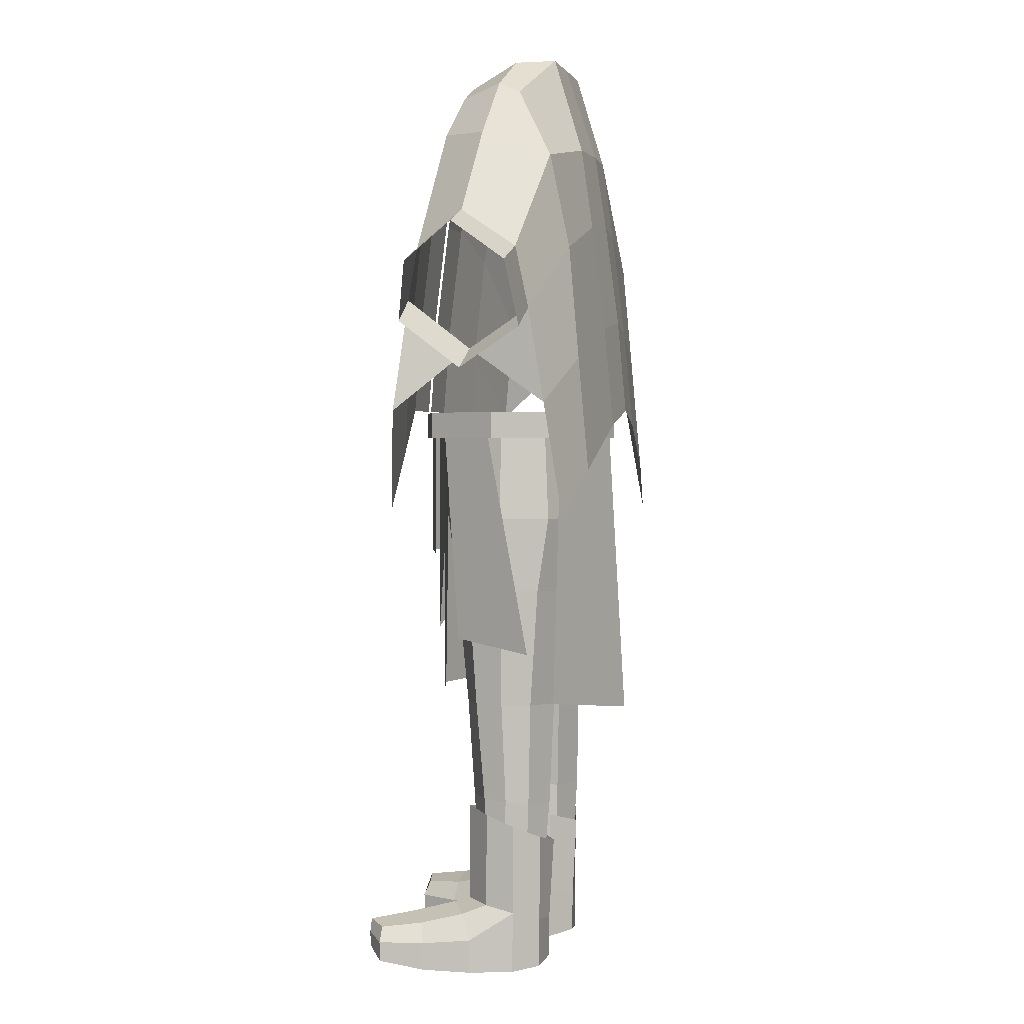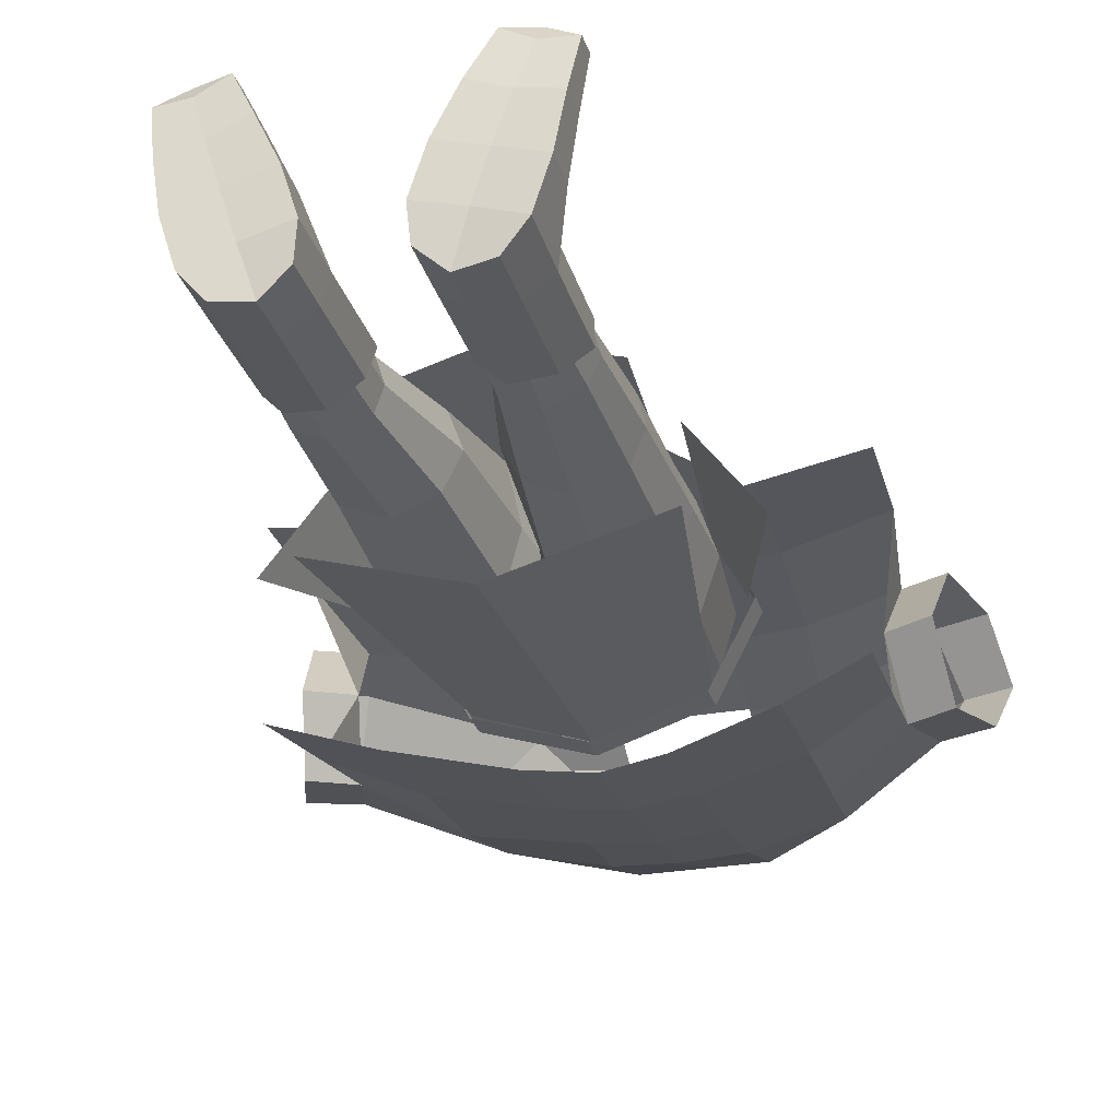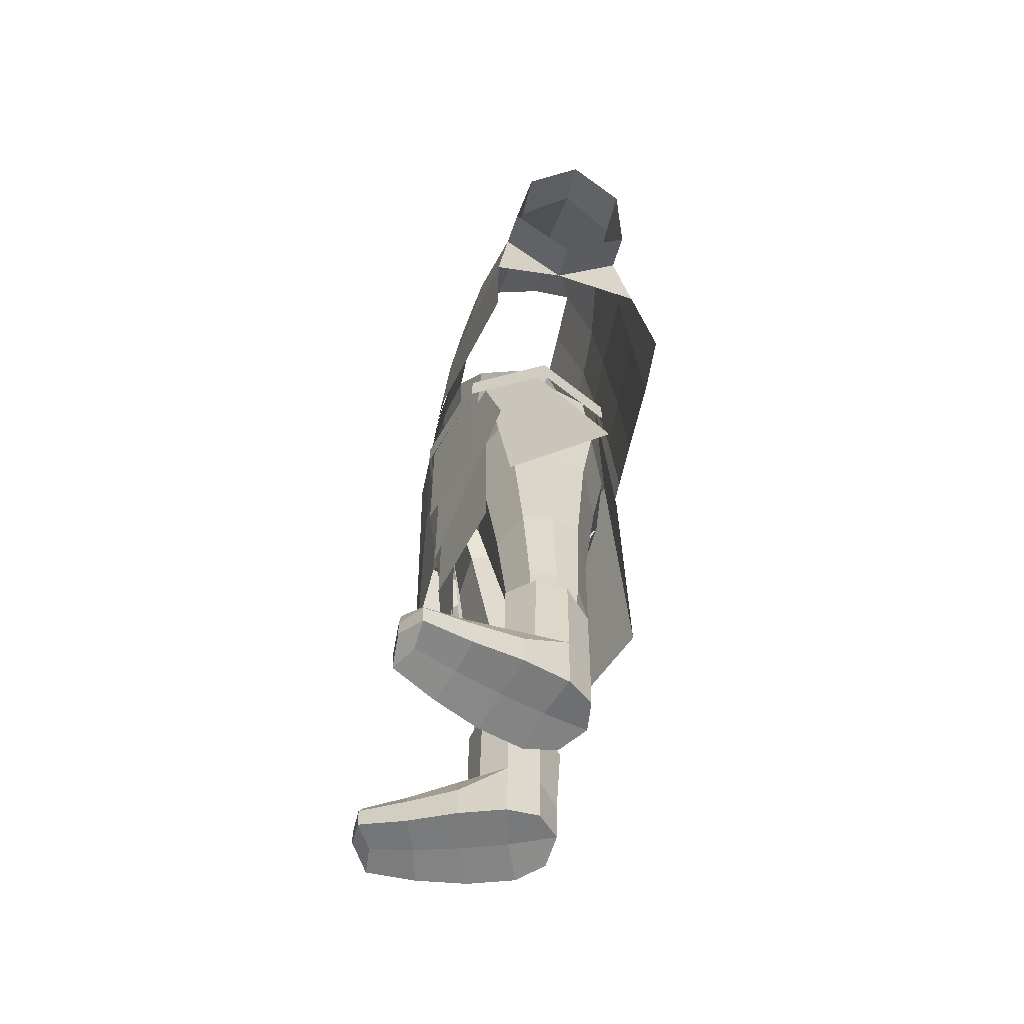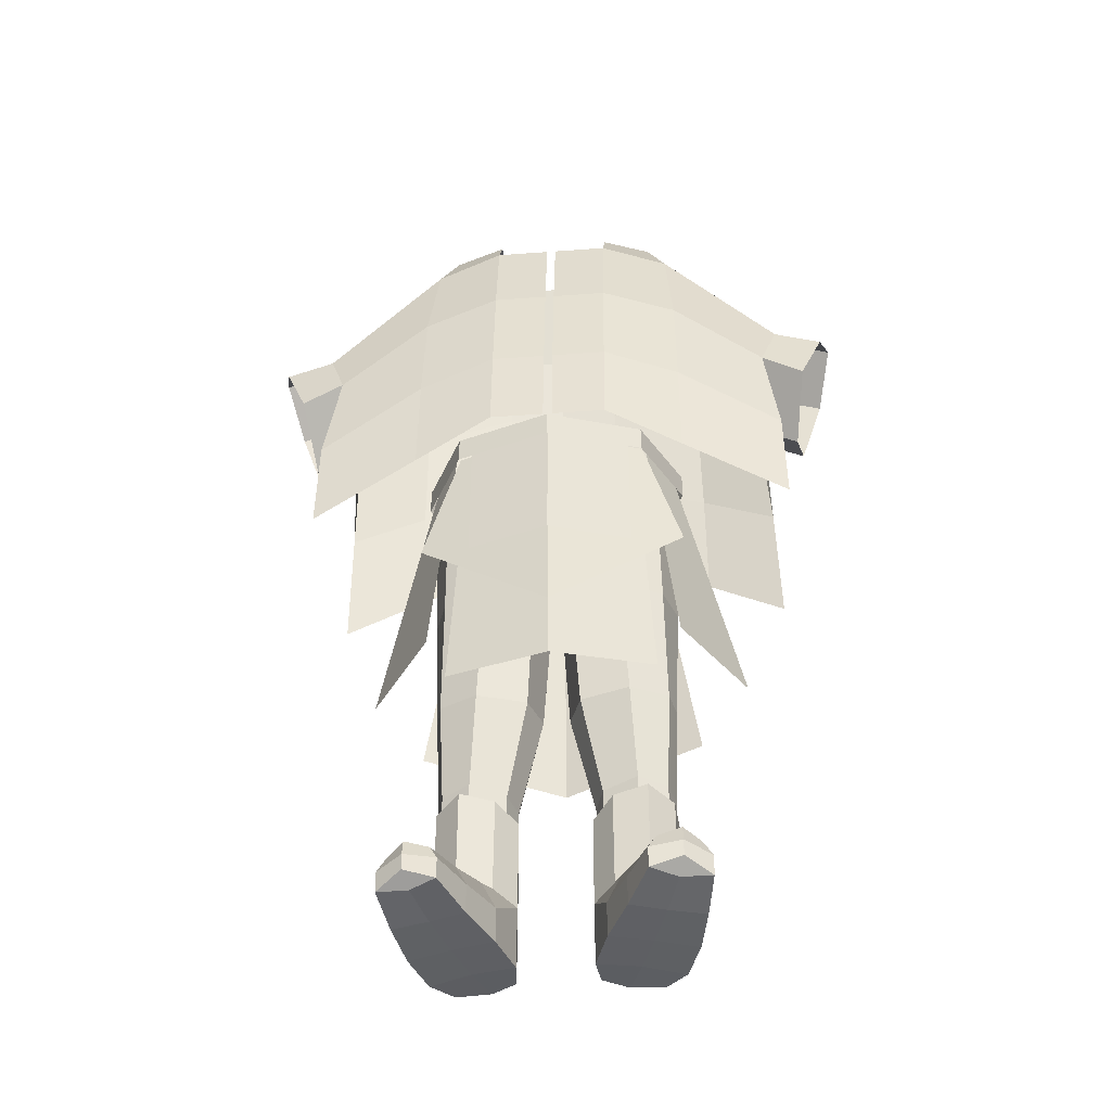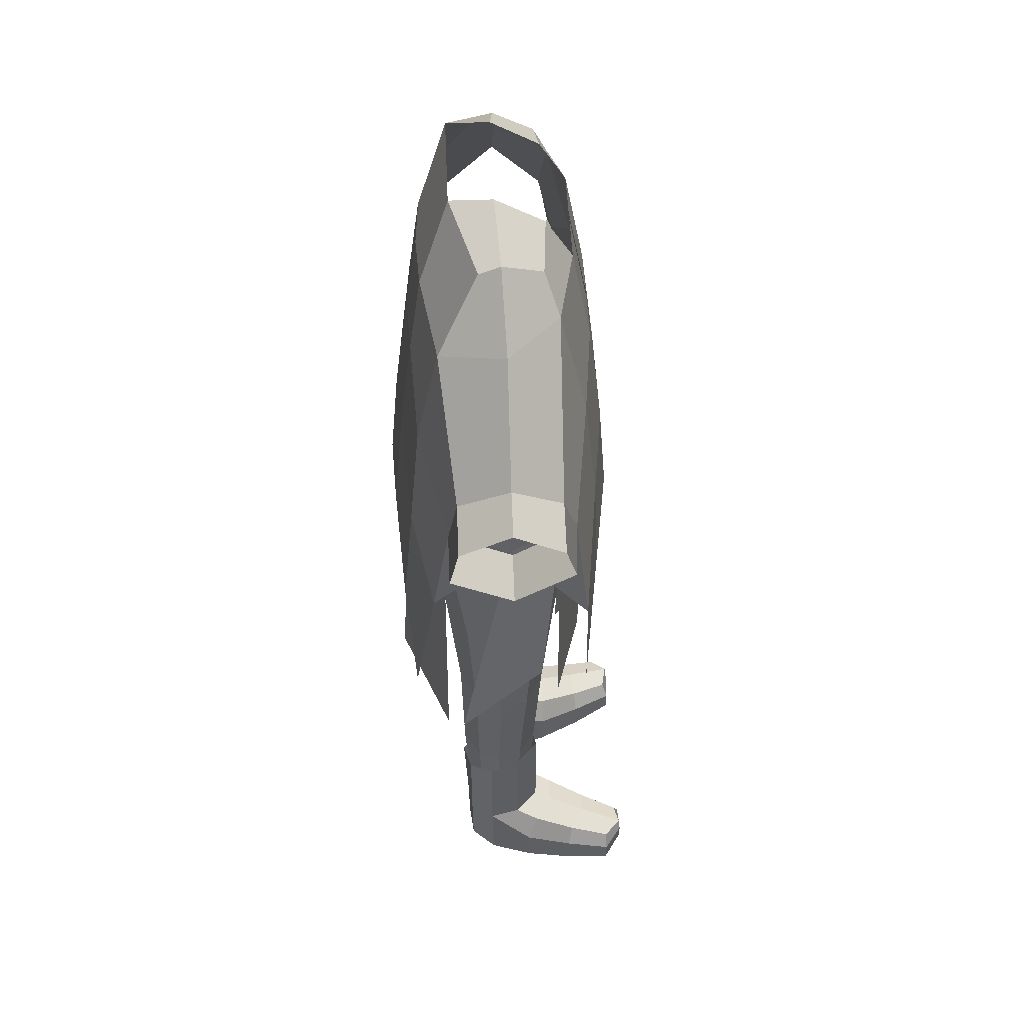
<metadata>
{"format":"obj","ext":"obj","renderer":"f3d","projection":"perspective","resolution":1024,"background":"white","views":[{"elev":1.8,"azim":103.5,"up":"+Y"},{"elev":-27.8,"azim":15.3,"up":"+Z"},{"elev":-60.1,"azim":78.0,"up":"+Y"},{"elev":-42.3,"azim":5.1,"up":"+Y"},{"elev":47.0,"azim":-92.4,"up":"+Y"}]}
</metadata>
<code>
o shoe_R
v -80.73 -385.2 -47.55
v -80.66 -320.6 -47.76
v -78.46 -380.6 -25.87
v -78.16 -312.8 -26.8
v -61.7 -379 -9.501
v -61.7 -308.5 -9.501
v -38.6 -380.6 -13.38
v -38.31 -312.8 -14.31
v -24.36 -385.2 -29.89
v -24.29 -320.6 -30.1
v -26.53 -392.2 -51.89
v -26.4 -329.7 -52.3
v -43.68 -394.2 -67.01
v -42.67 -335.9 -70.23
v -66.39 -392.2 -64.38
v -66.26 -329.7 -64.79
v -83.64 -386.9 -9.317
v -65.32 -382 2.063
v -43.79 -386.9 3.174
v -81.05 -429.3 -46.52
v -24.68 -429.3 -28.85
v -26.69 -427.4 -51.37
v -43.84 -424.6 -66.49
v -66.55 -427.4 -63.86
v -90.61 -405.1 -16.02
v -74.28 -388.4 30.65
v -89.78 -393.8 21.02
v -34.24 -405.1 1.642
v -90.61 -429.3 -16.02
v -34.24 -429.3 1.642
v -56.07 -393.8 31.58
v -96.56 -407.7 18.22
v -48.89 -407.7 33.16
v -96.45 -427.6 17.82
v -48.76 -427.6 32.77
v -84.03 -394.1 61.74
v -95.35 -397.2 50.03
v -68.04 -397.2 58.59
v -101.7 -407.5 50.37
v -63.04 -407.5 62.47
v -101.4 -421.6 50
v -63.02 -421.6 62.04
v -84.4 -404 62.94
v -84.3 -414.8 62.6
v -53.29 -428.3 -36.33
v -62.56 -428.6 -6.761
v -72 -426.9 23.37
v -80.79 -422.5 51.41
f 1 3 4 2
f 3 5 6 4
f 5 7 8 6
f 7 9 10 8
f 9 11 12 10
f 11 13 14 12
f 13 15 16 14
f 15 1 2 16
f 5 18 19 7
f 3 17 18 5
f 9 21 22 11
f 15 24 20 1
f 11 22 23 13
f 13 23 24 15
f 7 19 28 9
f 1 25 17 3
f 1 20 29 25
f 28 30 21 9
f 29 34 32 25
f 17 27 26 18
f 25 32 27 17
f 28 33 35 30
f 18 26 31 19
f 19 31 33 28
f 31 38 40 33
f 27 37 36 26
f 26 36 38 31
f 33 40 42 35
f 32 39 37 27
f 34 41 39 32
f 37 39 43 36
f 39 41 44 43
f 43 44 42 40
f 40 38 36 43
f 22 21 45 23
f 21 30 46 45
f 45 46 29 20
f 29 46 47 34
f 47 46 30 35
f 35 42 48 47
f 47 48 41 34
f 20 24 23 45
f 42 44 41 48
o apron_04_R
v -87.98 -179.6 -7.393
v -132.2 -186.1 -69.93
v -68.88 -20.59 8.584
v -87.76 -20.59 -28.18
f 49 51 52 50
o shoe_L
v 80.73 -385.2 -47.55
v 80.66 -320.6 -47.76
v 78.46 -380.6 -25.87
v 78.16 -312.8 -26.8
v 61.7 -379 -9.501
v 61.7 -308.5 -9.501
v 38.6 -380.6 -13.38
v 38.31 -312.8 -14.31
v 24.36 -385.2 -29.89
v 24.29 -320.6 -30.1
v 26.53 -392.2 -51.89
v 26.4 -329.7 -52.3
v 43.68 -394.2 -67.01
v 42.67 -335.9 -70.23
v 66.39 -392.2 -64.38
v 66.26 -329.7 -64.79
v 83.64 -386.9 -9.317
v 65.32 -382 2.063
v 43.79 -386.9 3.174
v 81.05 -429.3 -46.52
v 24.68 -429.3 -28.85
v 26.69 -427.4 -51.37
v 43.84 -424.6 -66.49
v 66.55 -427.4 -63.86
v 90.61 -405.1 -16.02
v 74.28 -388.4 30.65
v 89.78 -393.8 21.02
v 34.24 -405.1 1.642
v 90.61 -429.3 -16.02
v 34.24 -429.3 1.642
v 56.07 -393.8 31.58
v 96.56 -407.7 18.22
v 48.89 -407.7 33.16
v 96.45 -427.6 17.82
v 48.76 -427.6 32.77
v 84.03 -394.1 61.74
v 95.35 -397.2 50.03
v 68.04 -397.2 58.59
v 101.7 -407.5 50.37
v 63.04 -407.5 62.47
v 101.4 -421.6 50
v 63.02 -421.6 62.04
v 84.4 -404 62.94
v 84.3 -414.8 62.6
v 53.29 -428.3 -36.33
v 62.56 -428.6 -6.761
v 72 -426.9 23.37
v 80.79 -422.5 51.41
f 53 54 56 55
f 55 56 58 57
f 57 58 60 59
f 59 60 62 61
f 61 62 64 63
f 63 64 66 65
f 65 66 68 67
f 67 68 54 53
f 57 59 71 70
f 55 57 70 69
f 61 63 74 73
f 67 53 72 76
f 63 65 75 74
f 65 67 76 75
f 59 61 80 71
f 53 55 69 77
f 53 77 81 72
f 80 61 73 82
f 81 77 84 86
f 69 70 78 79
f 77 69 79 84
f 80 82 87 85
f 70 71 83 78
f 71 80 85 83
f 83 85 92 90
f 79 78 88 89
f 78 83 90 88
f 85 87 94 92
f 84 79 89 91
f 86 84 91 93
f 89 88 95 91
f 91 95 96 93
f 95 92 94 96
f 92 95 88 90
f 74 75 97 73
f 73 97 98 82
f 97 72 81 98
f 81 86 99 98
f 99 87 82 98
f 87 99 100 94
f 99 86 93 100
f 72 97 75 76
f 94 100 93 96
o apron_03
v 71.48 -222.9 6.753
v 61.6 -43.28 6.753
v -71.48 -222.9 6.753
v -61.6 -43.28 6.753
v 0 -222.9 27.14
v 0 -43.28 27.14
f 105 101 102 106
f 105 106 104 103
o apron_04_L
v 87.98 -179.6 -7.393
v 132.2 -186.1 -69.93
v 68.88 -20.59 8.584
v 87.76 -20.59 -28.18
f 107 108 110 109
o apron_02
v 93.3 -103.6 1.141
v 66.39 -20.34 8.121
v -93.3 -103.6 1.141
v -66.39 -20.34 8.121
v 0 -178.9 31.21
v 0 -20.34 31.21
f 115 111 112 116
f 115 116 114 113
o apron_01
v 57.05 -117.9 18.65
v 57.05 -16.13 18.65
v -57.05 -117.9 18.65
v -57.05 -16.13 18.65
v 0 -117.9 36.9
v 0 -16.13 36.9
f 121 117 118 122
f 121 122 120 119
o cloth
v 3.256 -9.258 39.32
v 41.63 -9.258 39.32
v 3.256 205.1 11.46
v 41.63 205.1 11.46
v 89.73 193.2 0.8235
v 76.56 221.4 -9.47
v 41.63 234.6 -7
v 95.99 -39.95 30.83
v 171.1 102.7 7e-06
v 169.5 -81.35 19.56
v 3.256 135.7 24.77
v 41.63 135.7 24.77
v 95 116.6 19.15
v 41.63 -20.13 -115.5
v 41.63 185.9 -91.19
v 103.5 174.7 -80.57
v 81.56 224.8 -52.59
v 41.63 253.7 -70.62
v 109.6 -53.55 -110.1
v 171.1 102.7 -70.68
v 163.9 -86.33 -102.6
v 41.63 128.2 -99.39
v 108.2 107.1 -95.72
v 82.56 231.6 -37.62
v 124.3 189.5 -35.31
v 183.2 127.2 -35.31
v 41.63 253.7 -40.75
v 204.5 90.69 7e-06
v 204.5 90.69 -70.68
v 212.9 116.6 -35.31
v 159.2 66.72 10.1
v 159.2 60.53 -77.12
v 188.4 50.7 8.62
v 188.4 45.99 -77.12
v 152.9 32.69 -33.08
v 182.1 18.15 -33.08
v 3.256 58.29 34.18
v 95.79 37.85 27.69
v 168.6 -11.3 19.04
v 41.63 58.29 34.18
v 109.4 27.29 -102.9
v 41.63 51.76 -108.8
v 161.3 -5.557 -88.6
v -3.256 -9.258 39.32
v -41.63 -9.258 39.32
v -3.256 205.1 11.46
v -41.63 205.1 11.46
v -89.73 193.2 0.8235
v -76.56 221.4 -9.47
v -41.63 234.6 -7
v -95.99 -39.95 30.83
v -171.1 102.7 7e-06
v -169.5 -81.35 19.56
v -3.256 135.7 24.77
v -41.63 135.7 24.77
v -95 116.6 19.15
v 0 -9.258 -117.5
v -41.63 -20.13 -115.5
v 0 186.2 -93.39
v -41.63 185.9 -91.19
v -103.5 174.7 -80.57
v -81.56 224.8 -52.59
v -41.63 253.7 -70.62
v -109.6 -53.55 -110.1
v -171.1 102.7 -70.68
v -163.9 -86.33 -102.6
v 0 132.2 -101.7
v -41.63 128.2 -99.39
v -108.2 107.1 -95.72
v 0 58.39 -111.4
v -82.56 231.6 -37.62
v -124.3 189.5 -35.31
v -183.2 127.2 -35.31
v -41.63 253.7 -40.75
v 0 253.7 -70.62
v -204.5 90.69 7e-06
v -204.5 90.69 -70.68
v -212.9 116.6 -35.31
v -159.2 66.72 10.1
v -159.2 60.53 -77.12
v -188.4 50.7 8.62
v -188.4 45.99 -77.12
v -152.9 32.69 -33.08
v -182.1 18.15 -33.08
v -3.256 58.29 34.18
v -95.79 37.85 27.69
v -168.6 -11.3 19.04
v -41.63 58.29 34.18
v -109.4 27.29 -102.9
v -41.63 51.76 -108.8
v -161.3 -5.557 -88.6
f 133 134 126 125
f 135 127 126 134
f 160 130 132 161
f 127 135 153 131
f 160 135 134 162
f 159 162 134 133
f 129 126 127 128
f 189 181 137 144
f 145 144 137 138
f 163 165 143 141
f 138 142 154 145
f 163 164 144 145
f 192 189 144 164
f 140 139 138 137
f 147 138 139 146
f 146 139 140 149
f 148 142 138 147
f 131 148 147 127
f 181 197 140 137
f 128 146 149 129
f 127 147 146 128
f 148 131 150 152
f 142 148 152 151
f 142 151 156 154
f 150 131 153 155
f 154 156 158 157
f 155 153 157 158
f 123 124 162 159
f 130 160 162 124
f 135 160 161 153
f 157 153 161
f 179 192 164 136
f 141 136 164 163
f 145 154 165 163
f 157 165 154
f 176 168 169 177
f 178 177 169 170
f 208 209 175 173
f 170 174 201 178
f 208 210 177 178
f 207 176 177 210
f 172 171 170 169
f 189 190 182 181
f 191 183 182 190
f 211 186 188 213
f 183 191 202 187
f 211 191 190 212
f 192 212 190 189
f 185 182 183 184
f 194 193 184 183
f 193 196 185 184
f 195 194 183 187
f 174 170 194 195
f 181 182 185 197
f 171 172 196 193
f 170 171 193 194
f 195 200 198 174
f 187 199 200 195
f 187 202 204 199
f 198 203 201 174
f 202 205 206 204
f 203 206 205 201
f 166 207 210 167
f 173 167 210 208
f 178 201 209 208
f 205 209 201
f 179 180 212 192
f 186 211 212 180
f 191 211 213 202
f 205 202 213
o belt
v 66.33 -30.12 -86.32
v 66.33 -11.15 -86.32
v 93.81 -30.12 -33.68
v 93.81 -11.15 -33.68
v 66.33 -30.12 18.97
v 66.33 -11.15 18.97
v 0 -30.12 -108.1
v 0 -11.15 -108.1
v -66.33 -30.12 -86.32
v -66.33 -11.15 -86.32
v -93.81 -30.12 -33.68
v -93.81 -11.15 -33.68
v -66.33 -30.12 18.97
v -66.33 -11.15 18.97
v 0 -30.12 40.77
v 0 -11.15 40.77
f 220 221 215 214
f 214 215 217 216
f 216 217 219 218
f 218 219 229 228
f 220 222 223 221
f 222 224 225 223
f 224 226 227 225
f 226 228 229 227
o pant
v 36.77 -21.93 -86.11
v 81.24 -21.93 -38.65
v 36.77 -21.93 8.803
v 40.14 -90.5 -89.91
v 87.17 -90.17 -38.65
v 40.14 -90.5 13.06
v 12.46 -147.4 -72.15
v 42.52 -146.2 -80.72
v 85.61 -142.5 -38.65
v 46.72 -145.8 4.063
v 12.46 -147.4 1.382
v 3.74 -146.8 -38.65
v 71.83 -21.93 -7.748
v 75.62 -90.38 -4.154
v 76.57 -144.2 -12.15
v 71.83 -21.93 -69.53
v 75.62 -90.38 -73.1
v 76.57 -144.2 -65.1
v 0 -21.93 -95.02
v -36.77 -21.93 -86.11
v -81.24 -21.93 -38.65
v -36.77 -21.93 8.803
v 0 -21.93 17.72
v 0 -90.17 -95.02
v -40.14 -90.5 -89.91
v -87.17 -90.17 -38.65
v -40.14 -90.5 13.06
v 0 -90.17 20.01
v -12.46 -147.4 -72.15
v -42.52 -146.2 -80.72
v -85.61 -142.5 -38.65
v -46.72 -145.8 4.063
v -12.46 -147.4 1.382
v 0 -102 -38.65
v -3.74 -146.8 -38.65
v -71.83 -21.93 -7.748
v -75.62 -90.38 -4.154
v -76.57 -144.2 -12.15
v -71.83 -21.93 -69.53
v -75.62 -90.38 -73.1
v -76.57 -144.2 -65.1
v 20.31 -231.5 -60.71
v 45.89 -231.2 -71.09
v 82.26 -229.7 -38.94
v 51.75 -230.4 -5.627
v 17.87 -231.7 -14.88
v 9.115 -231.4 -38.94
v 77.62 -229.9 -18.64
v 73.97 -229.9 -59.1
v -20.31 -231.5 -60.71
v -45.89 -231.2 -71.09
v -82.26 -229.7 -38.94
v -51.75 -230.4 -5.627
v -17.87 -231.7 -14.88
v -9.115 -231.4 -38.94
v -77.62 -229.9 -18.64
v -73.97 -229.9 -59.1
v 30.11 -306.2 -57.34
v 51.92 -306.5 -68.84
v 79.07 -302.5 -41.35
v 55.21 -300.3 -11.44
v 31.53 -302.3 -23.4
v 25.72 -304.3 -41.26
v 74.56 -301.1 -23.95
v 72.5 -304.8 -57.28
v -30.11 -306.2 -57.34
v -51.92 -306.5 -68.84
v -79.07 -302.5 -41.35
v -55.21 -300.3 -11.44
v -31.53 -302.3 -23.4
v -25.72 -304.3 -41.26
v -74.56 -301.1 -23.95
v -72.5 -304.8 -57.28
v 32.42 -362.7 -55.67
v 53.98 -363.6 -64.29
v 77.47 -359.1 -39.06
v 55.93 -357.6 -15.04
v 32.42 -359 -24.24
v 26.84 -359.8 -38.59
v 74.04 -358.3 -24.85
v 69.62 -361.5 -54.57
v -32.42 -362.7 -55.67
v -53.98 -363.6 -64.29
v -77.47 -359.1 -39.06
v -55.93 -357.6 -15.04
v -32.42 -359 -24.24
v -26.84 -359.8 -38.59
v -74.04 -358.3 -24.85
v -69.62 -361.5 -54.57
f 232 252 257 235
f 245 231 234 246
f 248 230 233 253
f 242 232 235 243
f 246 234 238 247
f 243 235 239 244
f 253 233 237 236
f 235 257 240 239
f 241 276 275 240
f 239 274 277 244
f 240 275 274 239
f 238 273 278 247
f 253 236 241 263
f 236 271 276 241
f 241 240 257 263
f 244 277 273 238
f 247 278 272 237
f 234 243 244 238
f 231 242 243 234
f 258 279 280 259
f 233 246 247 237
f 230 245 246 233
f 251 256 257 252
f 268 269 255 250
f 248 253 254 249
f 265 266 256 251
f 269 270 260 255
f 266 267 261 256
f 253 258 259 254
f 256 261 262 257
f 262 283 284 264
f 267 285 282 261
f 261 282 283 262
f 270 286 281 260
f 253 263 264 258
f 264 284 279 258
f 264 263 257 262
f 260 281 285 267
f 259 280 286 270
f 255 260 267 266
f 250 255 266 265
f 272 288 287 271
f 254 259 270 269
f 249 254 269 268
f 281 297 301 285
f 278 294 288 272
f 280 296 302 286
f 273 289 294 278
f 286 302 297 281
f 274 290 293 277
f 285 301 298 282
f 275 291 290 274
f 282 298 299 283
f 276 292 291 275
f 283 299 300 284
f 271 287 292 276
f 284 300 295 279
f 277 293 289 273
f 290 306 309 293
f 301 317 314 298
f 291 307 306 290
f 298 314 315 299
f 292 308 307 291
f 299 315 316 300
f 287 303 308 292
f 300 316 311 295
f 293 309 305 289
f 297 313 317 301
f 294 310 304 288
f 296 312 318 302
f 295 311 312 296
f 289 305 310 294
f 302 318 313 297
f 237 272 271 236
f 279 295 296 280
f 288 304 303 287
o apron_05
v 97.86 -225.3 -81.77
v 67.08 -21.22 -80.9
v -97.86 -225.3 -81.77
v -67.08 -21.22 -80.9
v 0 -237.9 -116.9
v 0 -21.22 -104.3
f 323 324 320 319
f 323 321 322 324

</code>
